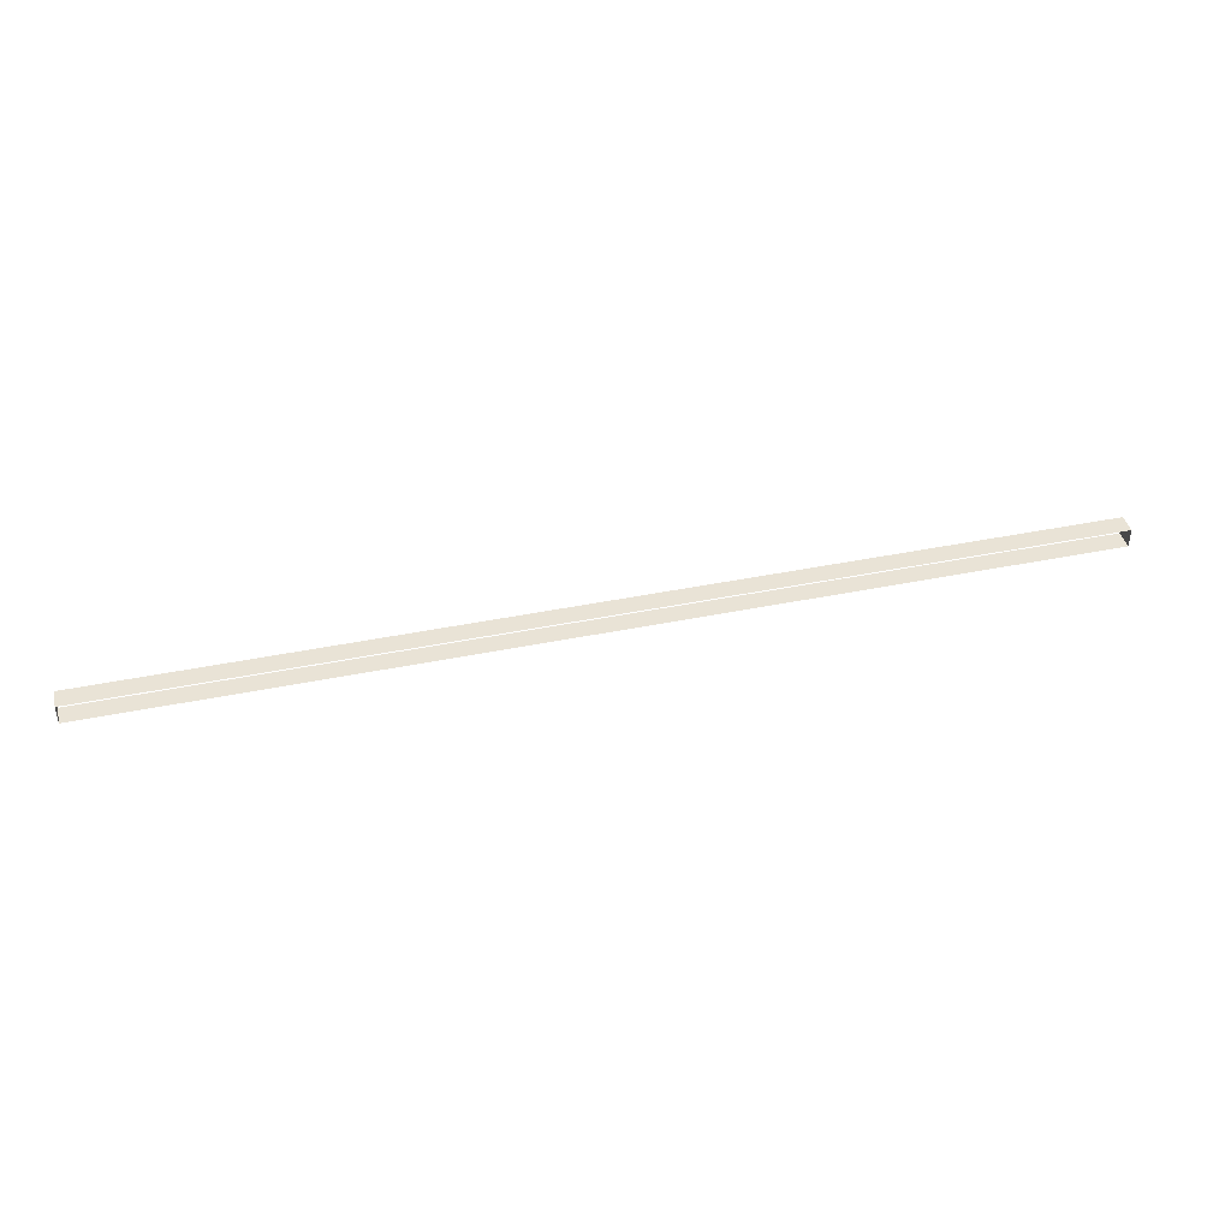
<metadata>
{"format":"obj","ext":"obj","renderer":"f3d","projection":"perspective","resolution":1024,"background":"white","views":[{"elev":42.0,"azim":166.2,"up":"+Y"}]}
</metadata>
<code>
g
v 50 -1 1
v 38.89 -1 1
v 27.78 -1 1
v 16.67 -1 1
v 5.556 -1 1
v -5.556 -1 1
v -16.67 -1 1
v -27.78 -1 1
v -38.89 -1 1
v -50 -1 1
v 50 1 1
v 38.89 1 1
v 27.78 1 1
v 16.67 1 1
v 5.556 1 1
v -5.556 1 1
v -16.67 1 1
v -27.78 1 1
v -38.89 1 1
v -50 1 1
v -50 -1 -1
v -38.89 -1 -1
v -27.78 -1 -1
v -16.67 -1 -1
v -5.556 -1 -1
v 5.556 -1 -1
v 16.67 -1 -1
v 27.78 -1 -1
v 38.89 -1 -1
v 50 -1 -1
v -50 1 -1
v -38.89 1 -1
v -27.78 1 -1
v -16.67 1 -1
v -5.556 1 -1
v 5.556 1 -1
v 16.67 1 -1
v 27.78 1 -1
v 38.89 1 -1
v 50 1 -1
g
f 31 19 32
f 32 18 33
f 33 17 34
f 34 16 35
f 35 15 36
f 36 14 37
f 37 13 38
f 38 12 39
f 39 11 40
f 30 2 29
f 29 3 28
f 28 4 27
f 27 5 26
f 26 6 25
f 25 7 24
f 24 8 23
f 23 9 22
f 22 10 21
f 30 11 1
f 10 31 21
f 31 10 20
f 11 30 40
f 10 22 9
f 9 23 8
f 8 24 7
f 7 25 6
f 6 26 5
f 5 27 4
f 4 28 3
f 3 29 2
f 2 30 1
f 11 39 12
f 12 38 13
f 13 37 14
f 14 36 15
f 15 35 16
f 16 34 17
f 17 33 18
f 18 32 19
f 19 31 20

</code>
